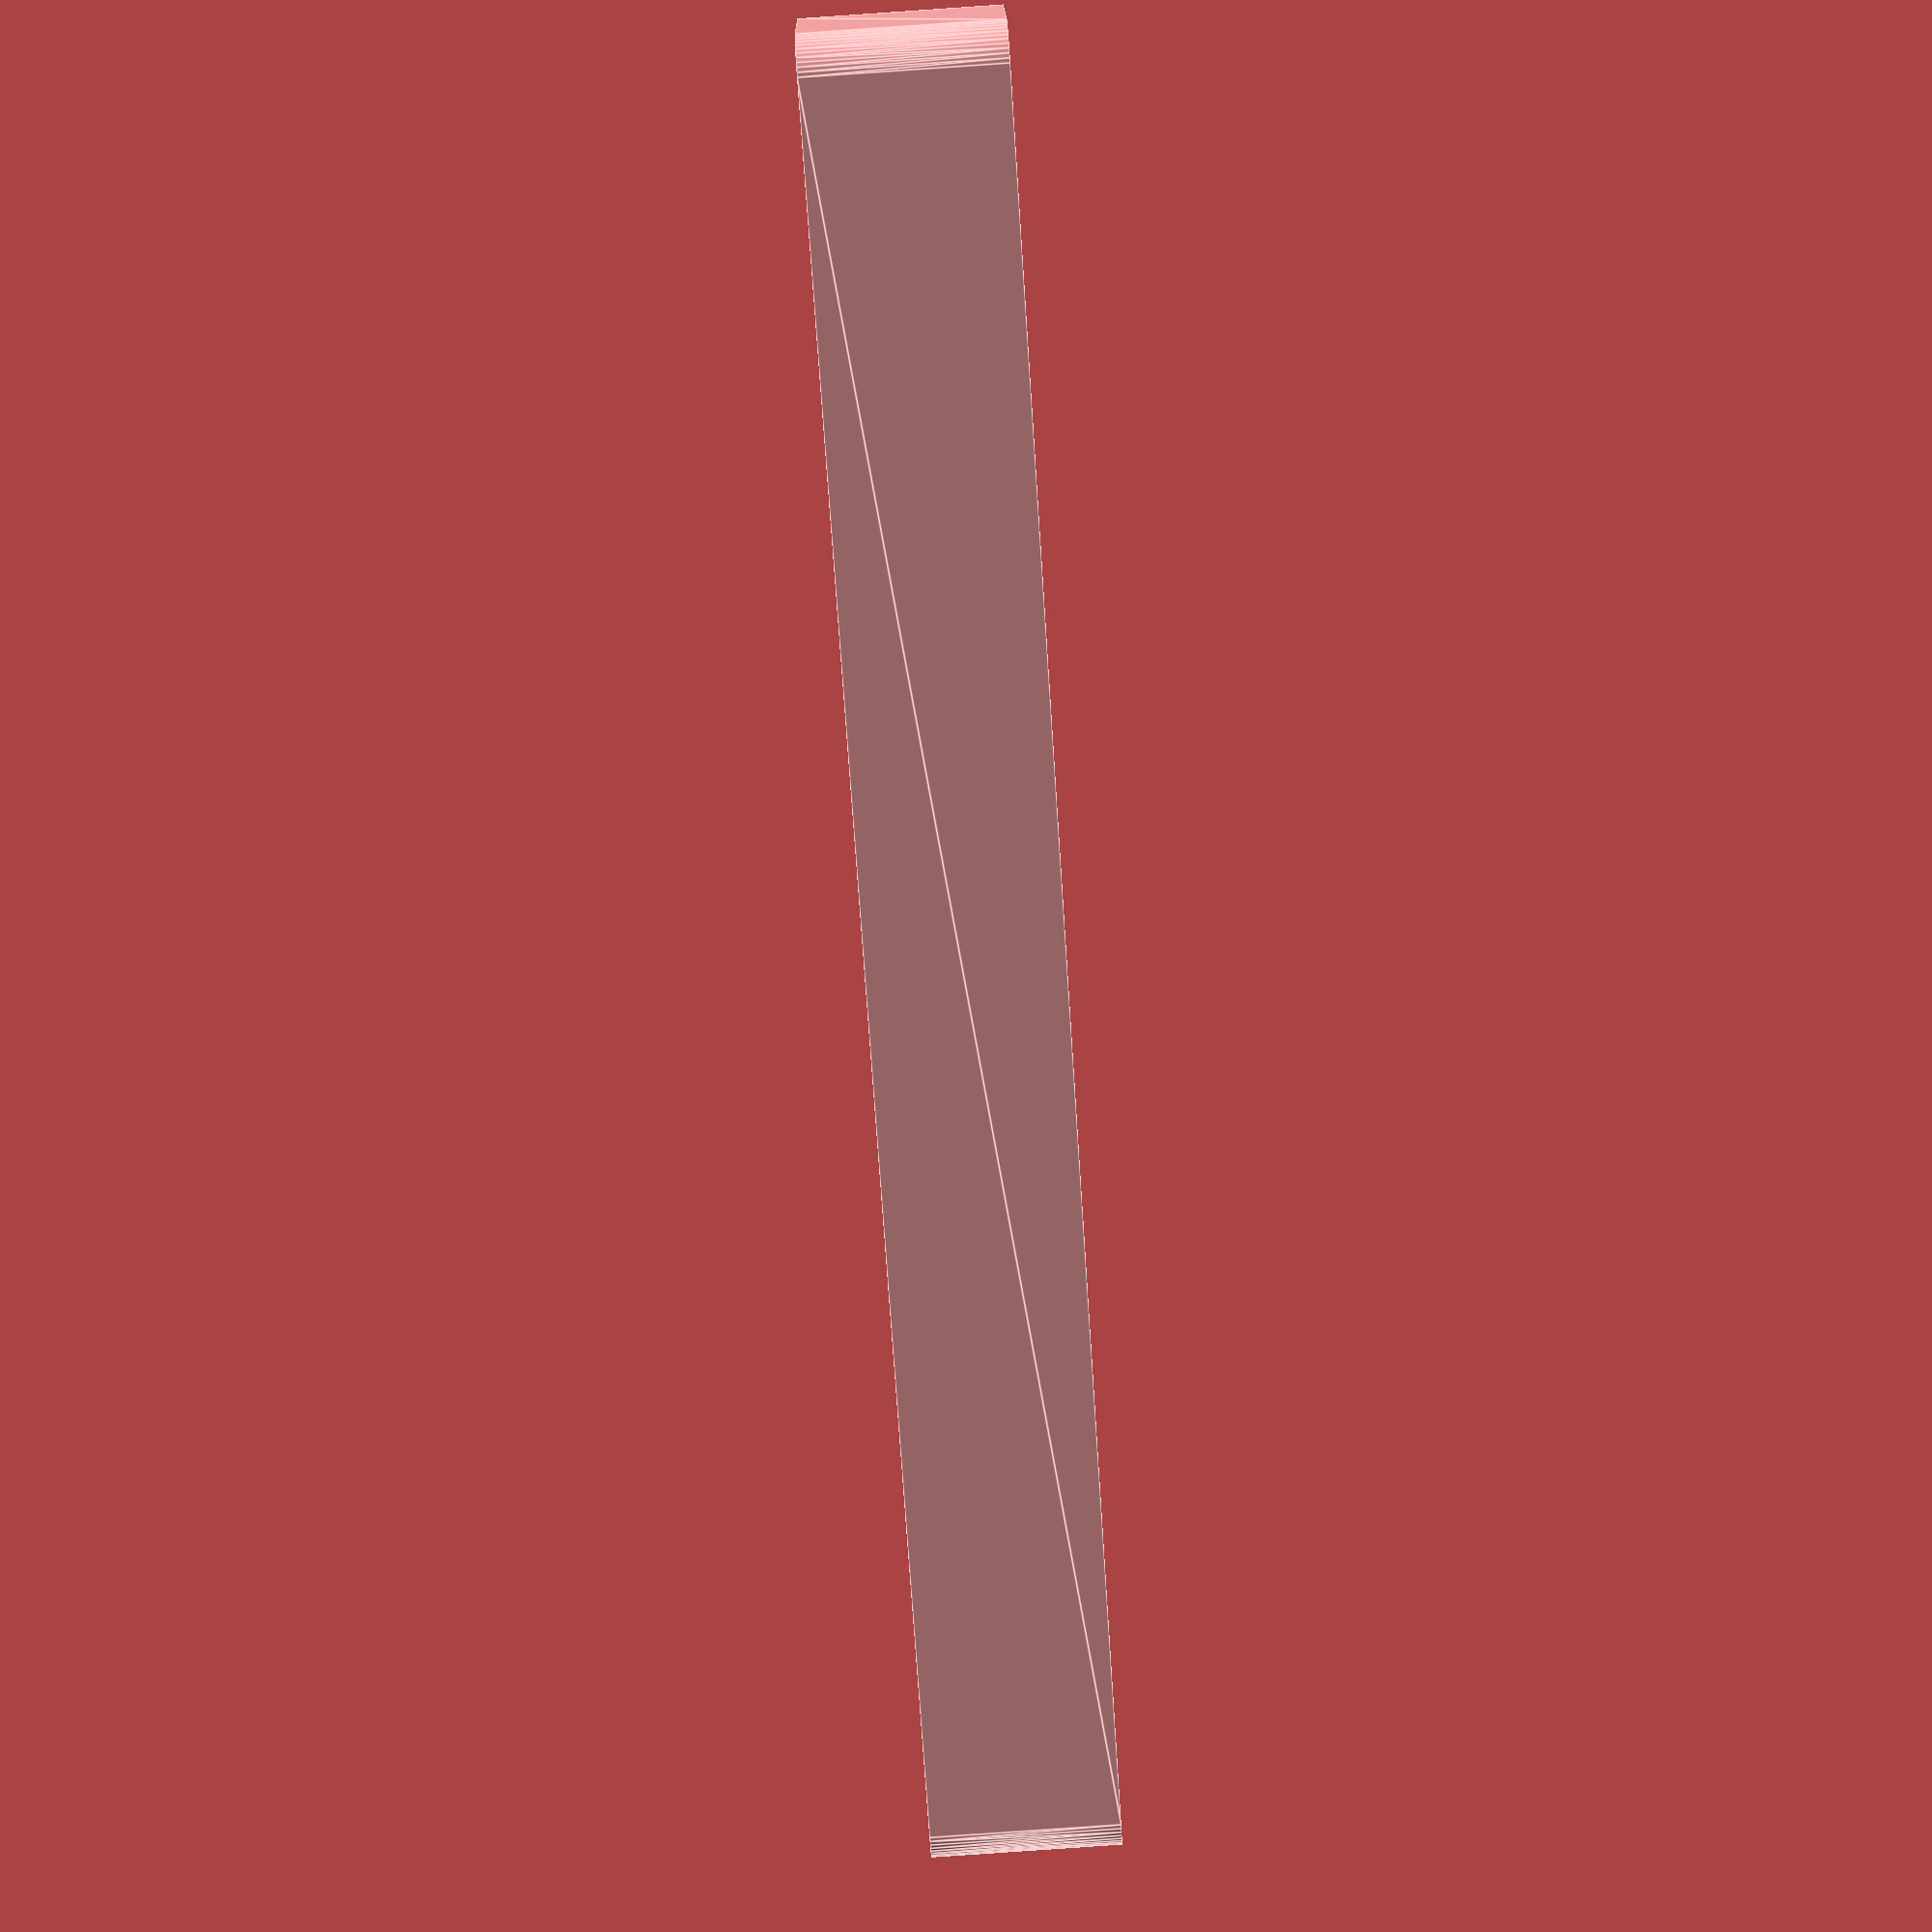
<openscad>
$fn = 50;


difference() {
	union() {
		hull() {
			translate(v = [-10.0000000000, 122.5000000000, 0]) {
				cylinder(h = 27, r = 5);
			}
			translate(v = [10.0000000000, 122.5000000000, 0]) {
				cylinder(h = 27, r = 5);
			}
			translate(v = [-10.0000000000, -122.5000000000, 0]) {
				cylinder(h = 27, r = 5);
			}
			translate(v = [10.0000000000, -122.5000000000, 0]) {
				cylinder(h = 27, r = 5);
			}
		}
	}
	union() {
		translate(v = [-7.5000000000, -120.0000000000, 2]) {
			rotate(a = [0, 0, 0]) {
				difference() {
					union() {
						translate(v = [0, 0, -6.0000000000]) {
							cylinder(h = 6, r = 1.5000000000);
						}
						translate(v = [0, 0, -1.9000000000]) {
							cylinder(h = 1.9000000000, r1 = 1.8000000000, r2 = 3.6000000000);
						}
						cylinder(h = 50, r = 3.6000000000);
						translate(v = [0, 0, -6.0000000000]) {
							cylinder(h = 6, r = 1.8000000000);
						}
						translate(v = [0, 0, -6.0000000000]) {
							cylinder(h = 6, r = 1.5000000000);
						}
					}
					union();
				}
			}
		}
		translate(v = [7.5000000000, -120.0000000000, 2]) {
			rotate(a = [0, 0, 0]) {
				difference() {
					union() {
						translate(v = [0, 0, -6.0000000000]) {
							cylinder(h = 6, r = 1.5000000000);
						}
						translate(v = [0, 0, -1.9000000000]) {
							cylinder(h = 1.9000000000, r1 = 1.8000000000, r2 = 3.6000000000);
						}
						cylinder(h = 50, r = 3.6000000000);
						translate(v = [0, 0, -6.0000000000]) {
							cylinder(h = 6, r = 1.8000000000);
						}
						translate(v = [0, 0, -6.0000000000]) {
							cylinder(h = 6, r = 1.5000000000);
						}
					}
					union();
				}
			}
		}
		translate(v = [-7.5000000000, 120.0000000000, 2]) {
			rotate(a = [0, 0, 0]) {
				difference() {
					union() {
						translate(v = [0, 0, -6.0000000000]) {
							cylinder(h = 6, r = 1.5000000000);
						}
						translate(v = [0, 0, -1.9000000000]) {
							cylinder(h = 1.9000000000, r1 = 1.8000000000, r2 = 3.6000000000);
						}
						cylinder(h = 50, r = 3.6000000000);
						translate(v = [0, 0, -6.0000000000]) {
							cylinder(h = 6, r = 1.8000000000);
						}
						translate(v = [0, 0, -6.0000000000]) {
							cylinder(h = 6, r = 1.5000000000);
						}
					}
					union();
				}
			}
		}
		translate(v = [7.5000000000, 120.0000000000, 2]) {
			rotate(a = [0, 0, 0]) {
				difference() {
					union() {
						translate(v = [0, 0, -6.0000000000]) {
							cylinder(h = 6, r = 1.5000000000);
						}
						translate(v = [0, 0, -1.9000000000]) {
							cylinder(h = 1.9000000000, r1 = 1.8000000000, r2 = 3.6000000000);
						}
						cylinder(h = 50, r = 3.6000000000);
						translate(v = [0, 0, -6.0000000000]) {
							cylinder(h = 6, r = 1.8000000000);
						}
						translate(v = [0, 0, -6.0000000000]) {
							cylinder(h = 6, r = 1.5000000000);
						}
					}
					union();
				}
			}
		}
		translate(v = [0, 0, 3]) {
			hull() {
				union() {
					translate(v = [-9.5000000000, 122.0000000000, 4]) {
						cylinder(h = 39, r = 4);
					}
					translate(v = [-9.5000000000, 122.0000000000, 4]) {
						sphere(r = 4);
					}
					translate(v = [-9.5000000000, 122.0000000000, 43]) {
						sphere(r = 4);
					}
				}
				union() {
					translate(v = [9.5000000000, 122.0000000000, 4]) {
						cylinder(h = 39, r = 4);
					}
					translate(v = [9.5000000000, 122.0000000000, 4]) {
						sphere(r = 4);
					}
					translate(v = [9.5000000000, 122.0000000000, 43]) {
						sphere(r = 4);
					}
				}
				union() {
					translate(v = [-9.5000000000, -122.0000000000, 4]) {
						cylinder(h = 39, r = 4);
					}
					translate(v = [-9.5000000000, -122.0000000000, 4]) {
						sphere(r = 4);
					}
					translate(v = [-9.5000000000, -122.0000000000, 43]) {
						sphere(r = 4);
					}
				}
				union() {
					translate(v = [9.5000000000, -122.0000000000, 4]) {
						cylinder(h = 39, r = 4);
					}
					translate(v = [9.5000000000, -122.0000000000, 4]) {
						sphere(r = 4);
					}
					translate(v = [9.5000000000, -122.0000000000, 43]) {
						sphere(r = 4);
					}
				}
			}
		}
	}
}
</openscad>
<views>
elev=267.1 azim=283.5 roll=86.1 proj=p view=edges
</views>
